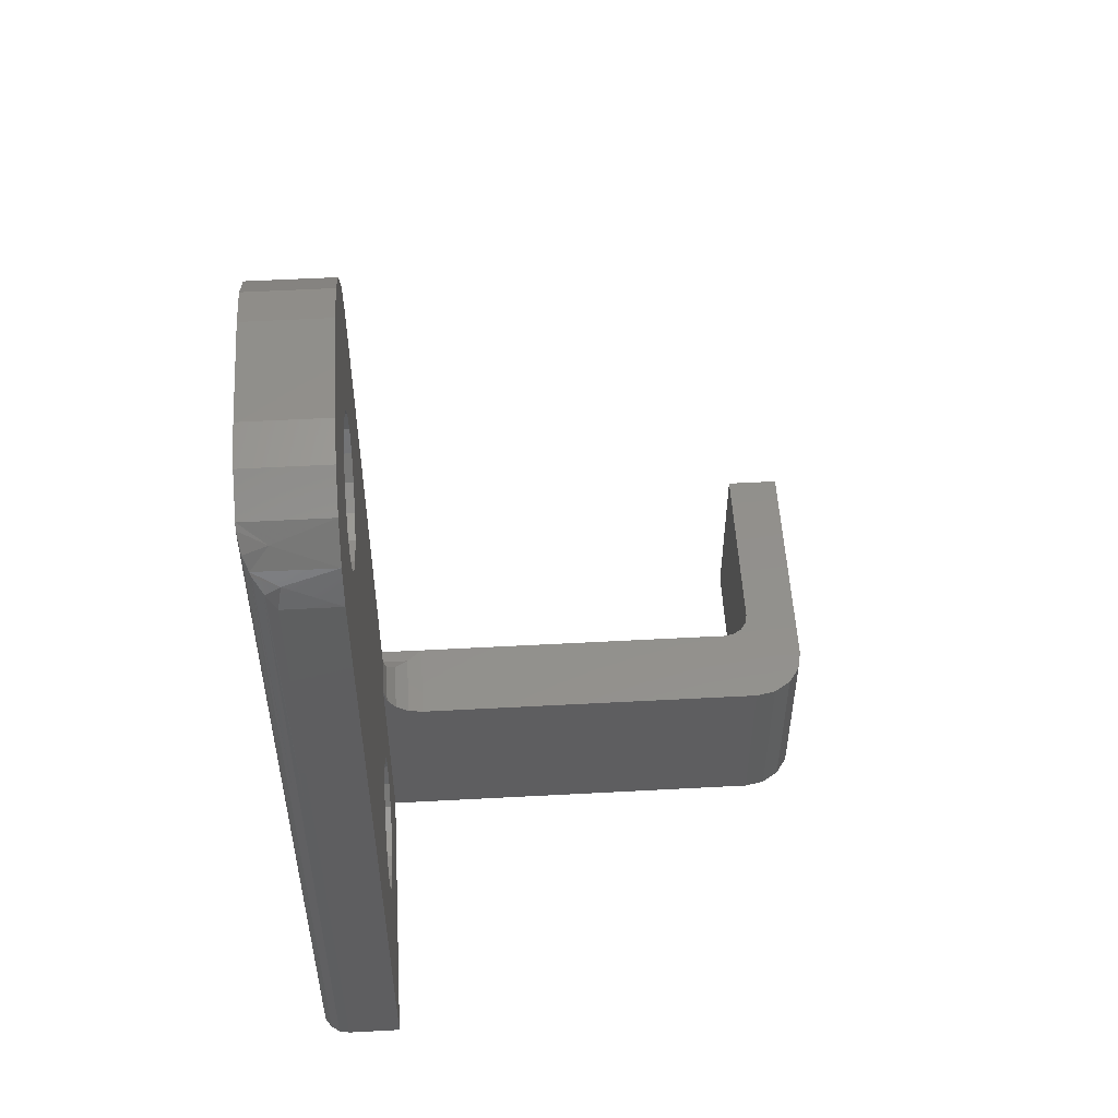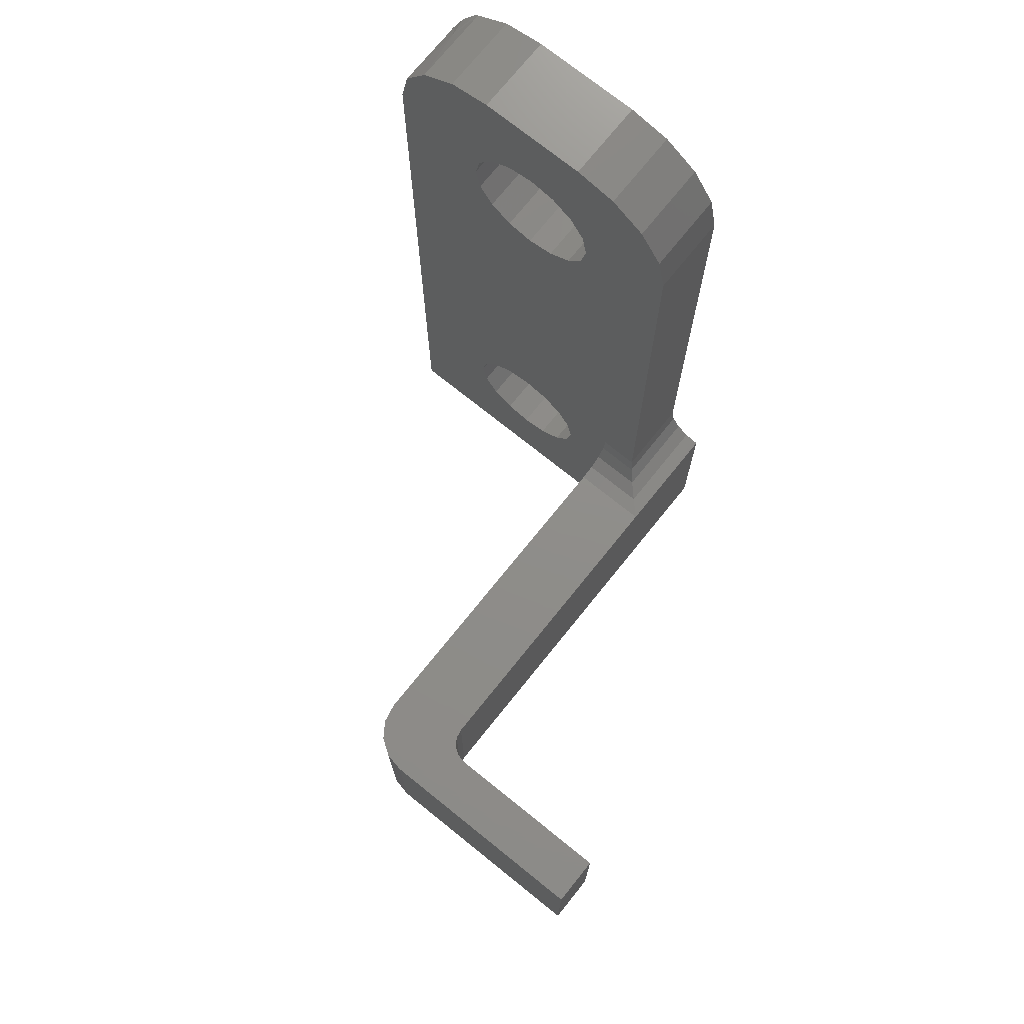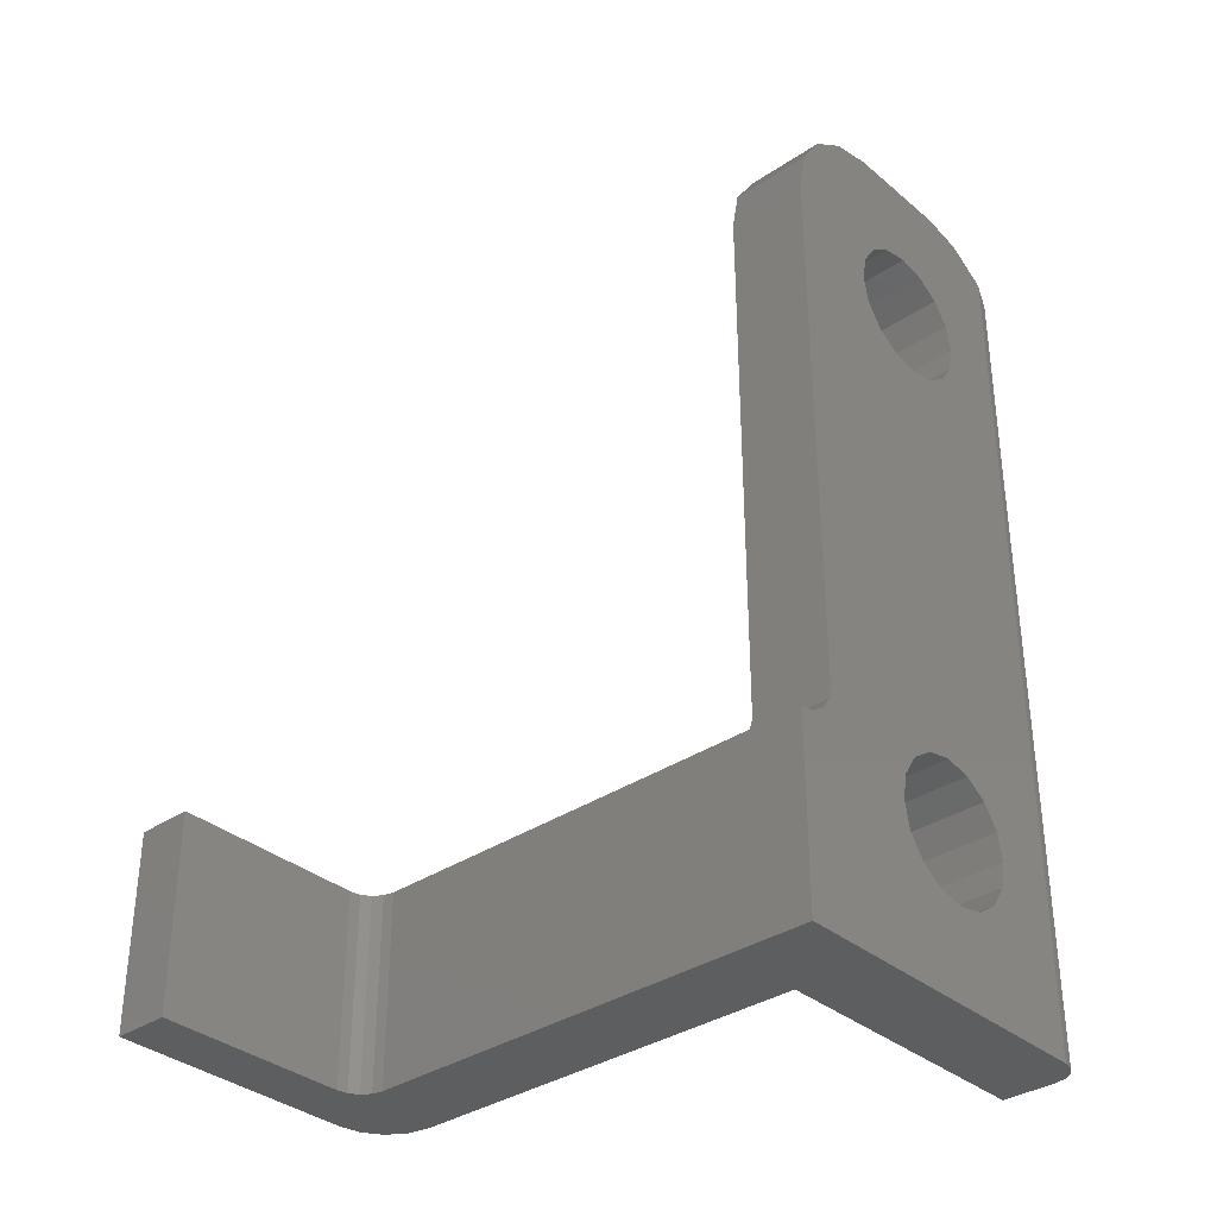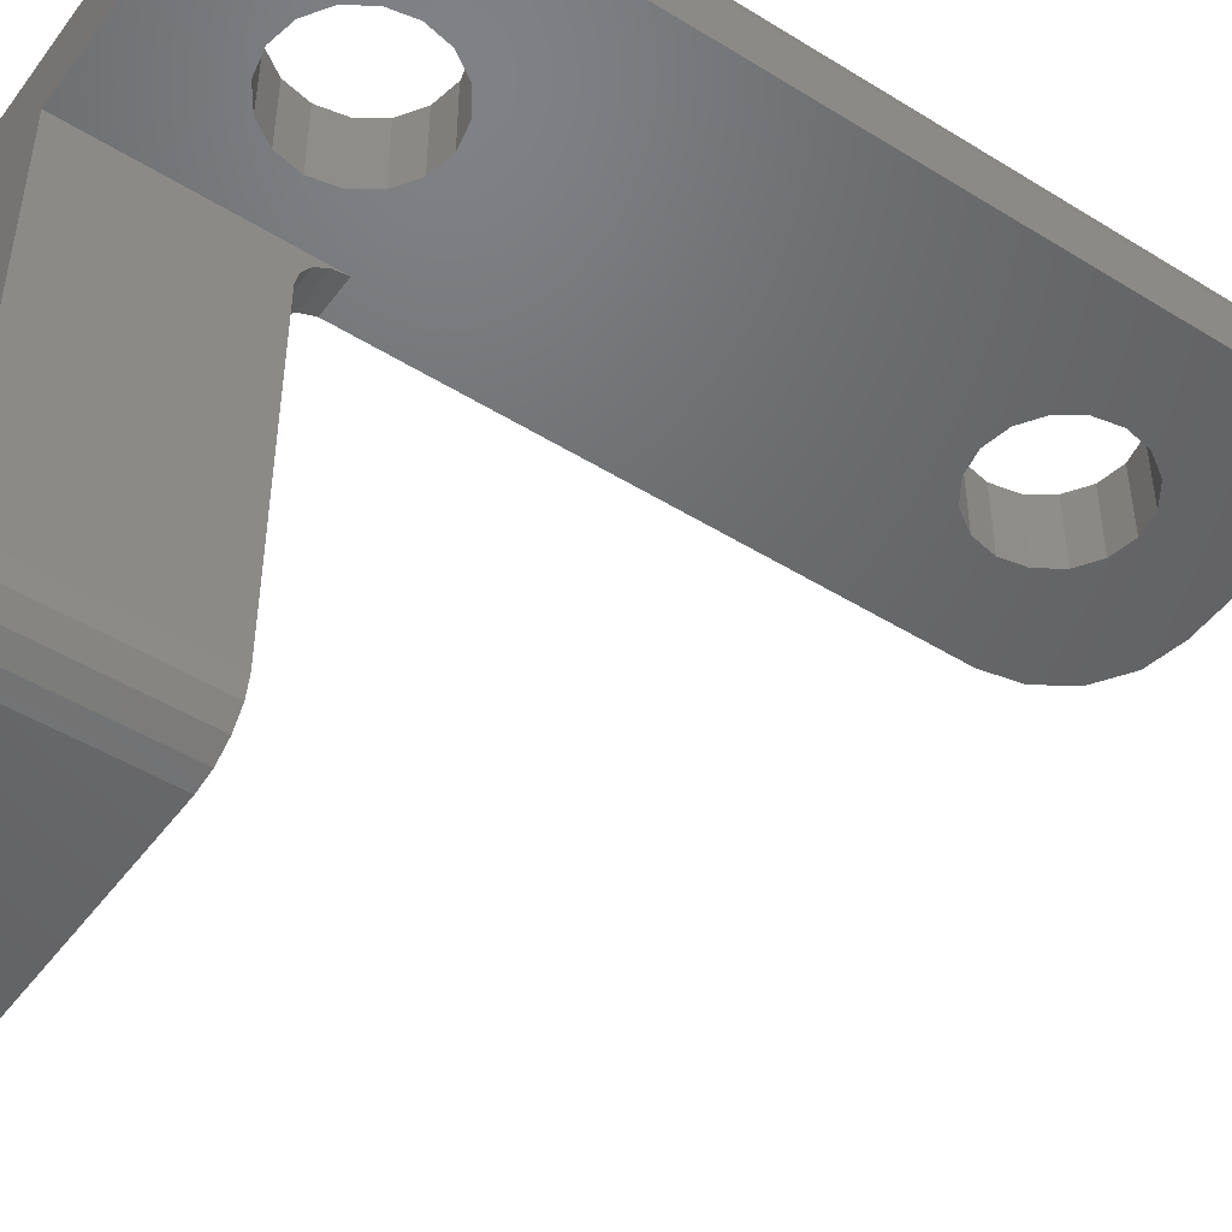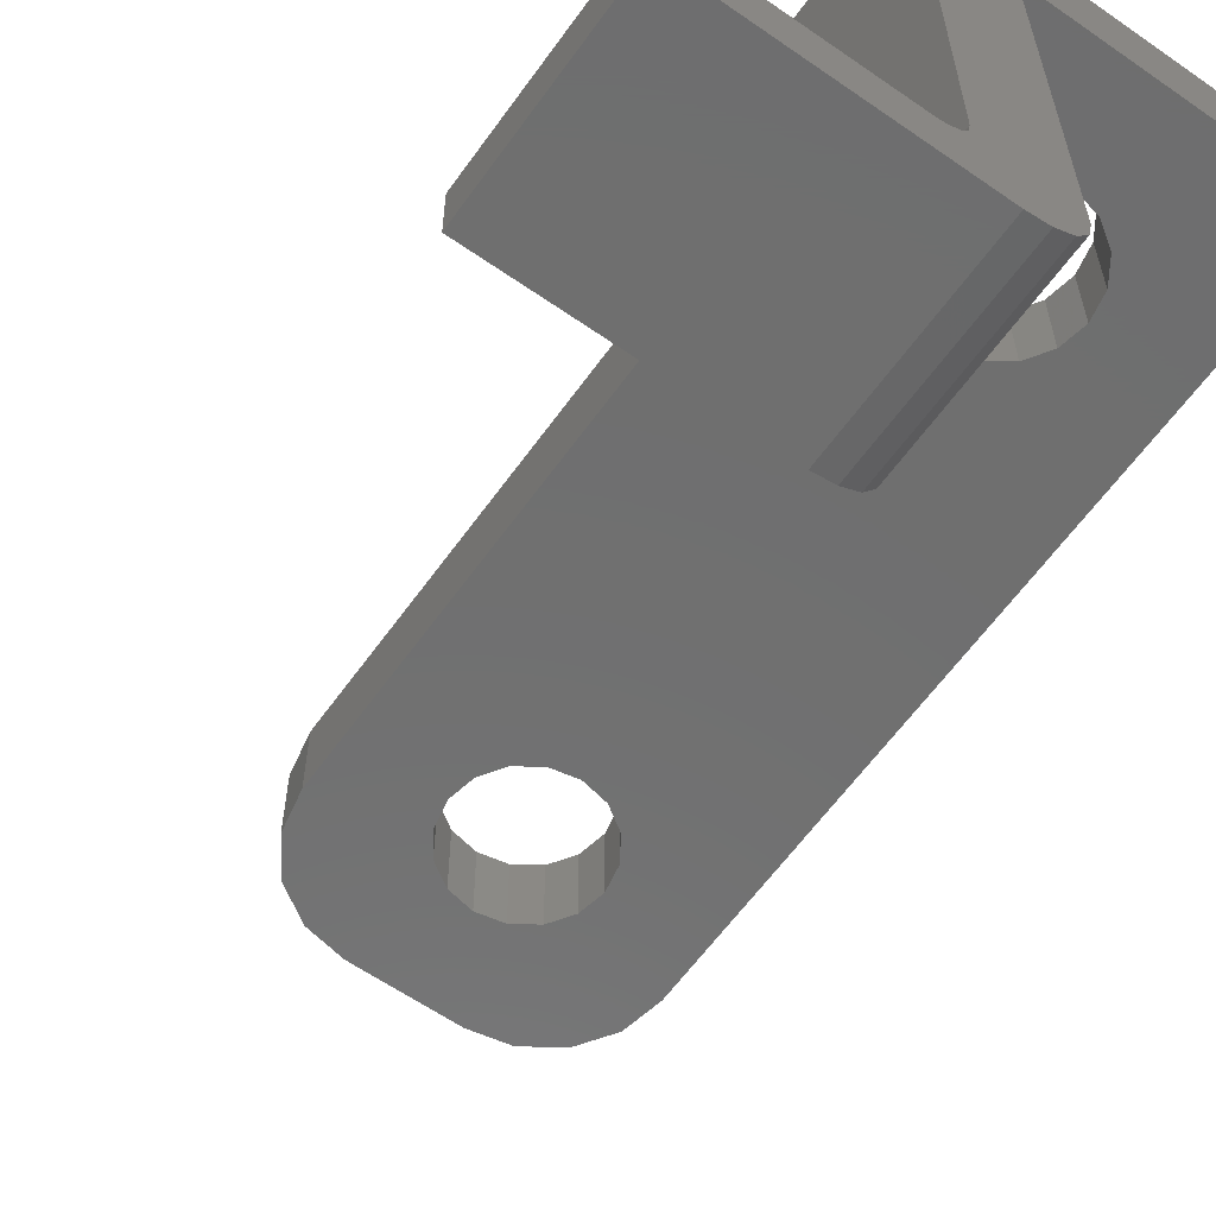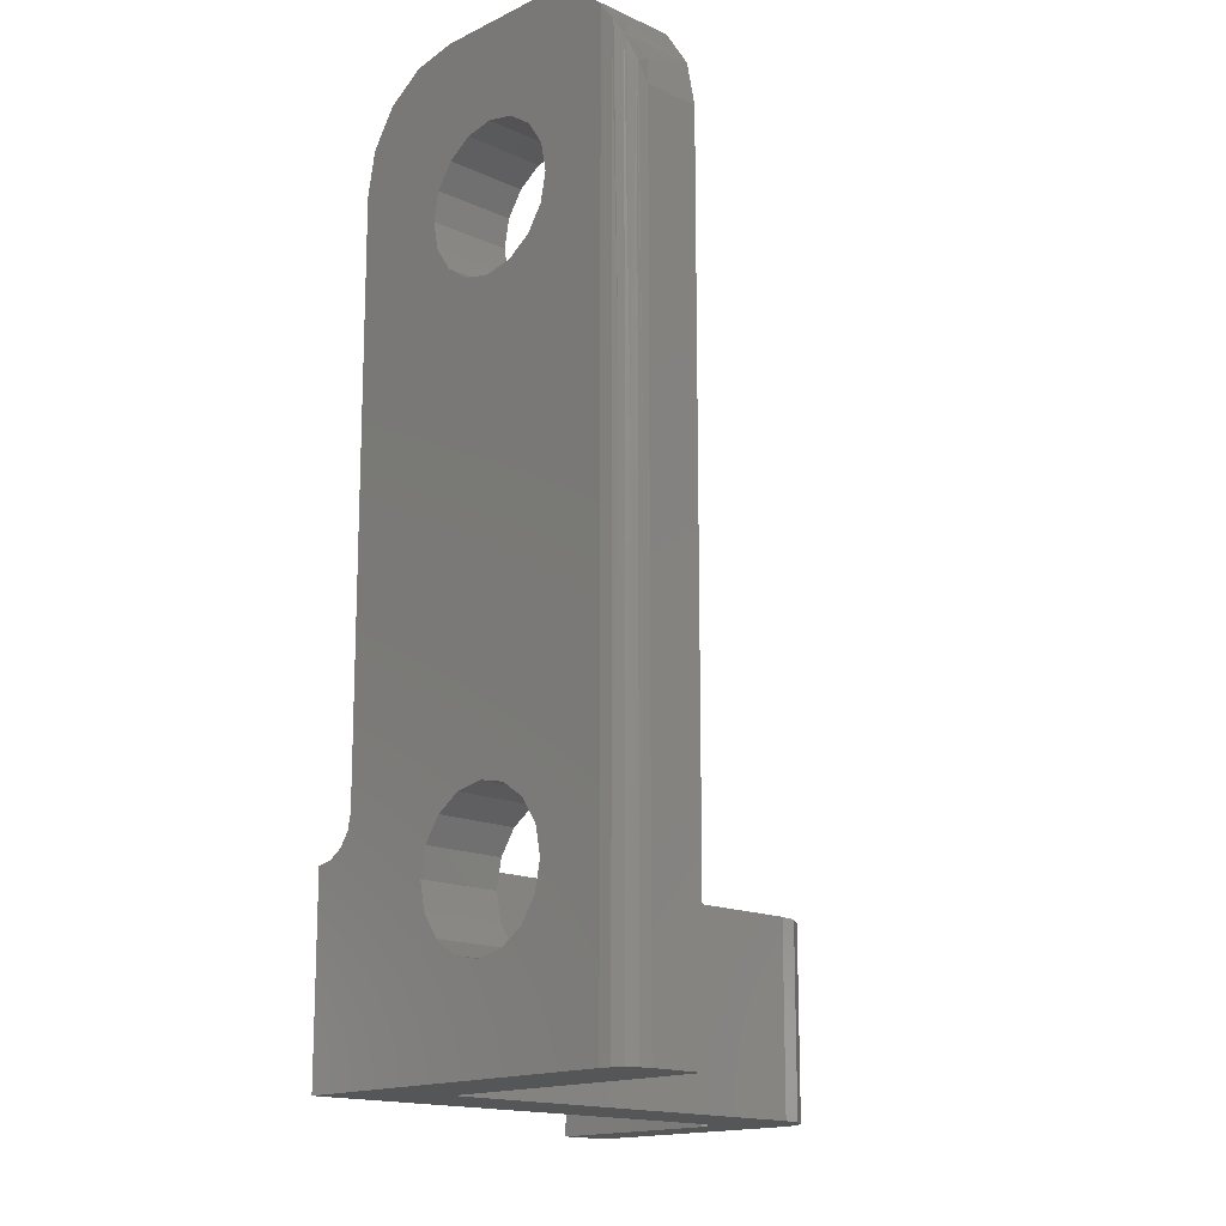
<metadata>
{"format":"stl","ext":"stl","renderer":"f3d","projection":"perspective","resolution":1024,"background":"white","views":[{"elev":53.2,"azim":-93.3,"up":"+Z"},{"elev":73.6,"azim":38.8,"up":"+Z"},{"elev":-34.8,"azim":131.9,"up":"+Z"},{"elev":-48.0,"azim":-124.8,"up":"+Y"},{"elev":-61.0,"azim":144.6,"up":"+Y"},{"elev":-15.5,"azim":-134.2,"up":"+Z"}]}
</metadata>
<code>
# stl→obj: 205 verts, 414 faces
v 8.869 77.41 33
v 8.652 77.73 36.5
v 8.652 77.73 29.5
v -2 94.5 44
v -2 95.5 58.5
v -2 95.5 29.5
v 12.31 78.54 33
v 12.12 78.58 29.5
v 12.12 78.58 36.5
v -2 93.5 29.5
v 12.5 78.5 36.5
v 12.5 78.5 29.5
v -1.19 96.46 45.19
v -1 96.5 29.5
v -1.383 96.42 29.5
v 11.96 78.68 33
v 11.79 78.79 29.5
v 11.79 78.79 36.5
v 11.68 78.96 33
v 11.58 79.12 29.5
v 11.58 79.12 36.5
v 6.402 93.5 36.49
v 6.6 93.5 35.5
v 8.5 93.5 29.5
v -2 93.5 58.5
v 1.598 93.5 36.49
v 8.5 93.5 38
v 8.5 93.39 37.43
v 8.5 93.06 36.94
v 15 76.5 33
v 19.5 76.5 29.5
v 19.5 76.5 36.5
v 10.5 76.5 36.5
v 10.5 76.5 29.5
v 11.54 79.31 33
v 11.5 79.5 29.5
v 11.5 79.5 36.5
v 10.12 76.58 33
v 9.735 76.65 36.5
v 9.735 76.65 29.5
v 9.41 76.87 33
v 9.086 77.09 36.5
v 9.086 77.09 29.5
v -1 96.5 61.15
v 1.4 96.5 56.5
v 1.598 96.5 55.51
v 2.162 96.5 54.66
v 1.598 96.5 36.49
v 11.5 96.5 36.5
v 11.5 96.5 29.5
v 10.93 96.5 36.61
v 10.44 96.5 36.94
v 5.838 96.5 37.34
v 6.402 96.5 36.49
v 6.6 96.5 35.5
v 6.402 96.5 34.51
v 5.838 96.5 33.66
v 4.995 96.5 33.1
v 1.4 96.5 35.5
v 4 96.5 32.9
v 1.598 96.5 34.51
v 3.005 96.5 33.1
v 2.162 96.5 33.66
v -1.956 95.72 47.19
v -1.918 95.88 59.27
v -1.924 95.88 29.5
v -1.801 96.06 47.63
v -1.699 96.2 59.99
v -1.707 96.21 29.5
v -1.55 96.31 50.03
v -1.379 96.41 60.62
v 8.5 92 36.5
v 8.5 78.5 36.5
v 8.5 92.57 36.61
v 19.5 77.5 33
v 6.402 93.5 34.51
v 5.838 93.5 33.66
v 4.995 93.5 33.1
v 4 93.5 32.9
v 1.4 93.5 35.5
v 3.005 93.5 33.1
v 1.598 93.5 34.51
v 2.162 93.5 33.66
v 8.576 78.12 33
v 8.5 78.5 29.5
v 16 78.5 33
v 19.5 78.5 29.5
v 19.5 78.5 36.5
v 11.5 88.8 33.7
v 4.497 95 33
v 3.503 95 33
v 5.417 95 33.38
v 2.583 95 33.38
v 1.88 95 34.08
v 6.12 95 34.08
v 11.5 92 36.5
v 6.501 95 35
v 1.499 95 35
v 6.501 95 36
v 1.499 95 36
v 6.12 95 36.92
v 5.838 93.5 37.34
v 2.162 96.5 37.34
v 1.88 95 36.92
v 2.162 93.5 37.34
v 9.856 92.29 36.56
v 11.21 94.39 36.56
v 10.93 92.57 36.61
v 9.591 92.82 36.78
v 10.44 93.06 36.94
v 10.68 94.66 36.78
v 4.995 96.5 37.9
v 4 96.5 38.1
v 10.11 96.5 37.43
v 9.388 93.22 37.18
v 10.11 93.39 37.43
v 10.28 94.86 37.18
v 3.005 96.5 37.9
v 4.995 93.5 37.9
v 5.417 95 37.62
v 2.583 95 37.62
v 3.005 93.5 37.9
v 9.279 93.44 37.71
v 10.06 94.97 37.71
v 10 93.5 38
v 10 96.5 38
v 4.497 95 38
v 3.503 95 38
v 4 93.5 38.1
v 10 93.5 58.5
v 6 93.5 62.5
v 2.162 93.5 54.66
v 10 95 48.25
v 10 96.5 58.5
v 3.005 93.5 54.1
v 4 96.5 53.9
v 3.005 96.5 54.1
v 4.995 96.5 54.1
v 4 93.5 53.9
v 4.995 93.5 54.1
v 6.402 93.5 55.51
v 5.838 93.5 54.66
v 6.6 96.5 56.5
v 6.402 96.5 55.51
v 5.838 96.5 54.66
v 6.6 93.5 56.5
v -1.94 95.84 59.19
v -1.758 96.15 59.87
v -1.446 96.39 60.53
v -1.685 96.21 60.03
v 3.503 95 54
v 4.497 95 54
v 2.583 95 54.38
v 5.417 95 54.38
v 6.12 95 55.08
v 1.88 95 55.08
v 1.598 93.5 55.51
v 6.501 95 56
v 1.499 95 56
v 1.4 93.5 56.5
v 6.402 96.5 57.49
v 6.501 95 57
v -1.696 93.5 60.03
v 6.402 93.5 57.49
v 1.598 93.5 57.49
v 1.598 96.5 57.49
v 1.499 95 57
v 6.12 95 57.92
v 5.838 93.5 58.34
v 5.838 96.5 58.34
v 2.162 96.5 58.34
v 2.162 93.5 58.34
v -0.8284 93.5 61.33
v 1.88 95 57.92
v 2 93.5 62.5
v 4.995 93.5 58.9
v 3.005 93.5 58.9
v 5.417 95 58.62
v 2.583 95 58.62
v 3.005 96.5 58.9
v -0.8284 96.5 61.33
v 4.995 96.5 58.9
v 0.4693 96.5 62.2
v 2 96.5 62.5
v 6 96.5 62.5
v 7.531 93.5 62.2
v 9.696 93.5 60.03
v 9.848 95 59.27
v 9.696 96.5 60.03
v -1.837 95.35 59.42
v 4.497 95 59
v 4 93.5 59.1
v 4 96.5 59.1
v 3.503 95 59
v 0.4693 93.5 62.2
v -1.266 95.57 60.72
v 8.828 96.5 61.33
v 7.531 96.5 62.2
v 9.262 95 60.68
v 8.828 93.5 61.33
v -0.1796 95 61.76
v 8.18 95 61.76
v 1.235 95 62.35
v 6.765 95 62.35
v 4 95 62.5
f 1 2 3
f 4 5 6
f 7 8 9
f 4 6 10
f 7 11 12
f 13 14 15
f 16 17 18
f 16 8 17
f 16 9 8
f 19 20 21
f 19 17 20
f 19 18 17
f 22 23 24
f 25 10 26
f 27 22 24
f 27 24 28
f 28 24 29
f 30 31 32
f 30 33 34
f 30 34 31
f 35 36 37
f 35 20 36
f 35 21 20
f 38 39 40
f 38 34 33
f 38 40 34
f 41 42 43
f 41 40 39
f 41 43 40
f 1 43 42
f 7 12 8
f 1 3 43
f 44 45 14
f 45 46 14
f 46 47 14
f 47 48 14
f 49 50 51
f 51 50 52
f 52 50 53
f 53 50 54
f 54 50 55
f 55 50 56
f 56 50 57
f 50 14 58
f 50 58 57
f 48 59 14
f 58 14 60
f 59 61 14
f 60 14 62
f 61 63 14
f 62 14 63
f 64 6 5
f 64 65 66
f 64 66 6
f 67 68 69
f 67 69 66
f 67 66 65
f 70 71 15
f 70 15 69
f 70 69 68
f 13 44 14
f 72 24 73
f 13 15 71
f 29 24 74
f 75 32 31
f 24 10 14
f 23 76 24
f 76 77 24
f 77 78 24
f 24 78 10
f 78 79 10
f 26 10 80
f 79 81 10
f 80 10 82
f 81 83 10
f 82 10 83
f 84 3 2
f 84 85 3
f 4 10 25
f 86 87 12
f 86 12 11
f 74 24 72
f 86 88 87
f 50 24 14
f 50 36 24
f 24 36 85
f 17 34 85
f 87 31 12
f 31 34 12
f 14 10 15
f 15 10 69
f 69 10 66
f 66 10 6
f 12 34 8
f 36 20 85
f 8 34 17
f 20 17 85
f 89 36 50
f 34 40 85
f 85 40 3
f 40 43 3
f 89 37 36
f 89 50 49
f 84 73 85
f 24 85 73
f 75 31 87
f 75 87 88
f 90 79 78
f 91 60 62
f 91 81 79
f 91 79 60
f 90 58 60
f 90 60 79
f 91 62 81
f 90 78 58
f 75 88 32
f 86 11 88
f 30 32 33
f 7 9 11
f 19 21 18
f 1 42 2
f 16 18 9
f 35 37 21
f 84 2 73
f 41 39 42
f 38 33 39
f 92 57 58
f 92 78 77
f 93 62 63
f 93 83 81
f 93 81 62
f 92 58 78
f 92 77 57
f 93 63 83
f 94 63 61
f 95 77 76
f 94 82 83
f 94 83 63
f 95 57 77
f 95 56 57
f 89 49 96
f 89 96 37
f 95 76 56
f 94 61 82
f 97 76 23
f 98 82 61
f 98 80 82
f 98 61 59
f 97 56 76
f 97 55 56
f 98 59 80
f 97 23 55
f 99 54 55
f 100 80 59
f 100 26 80
f 100 59 48
f 99 23 22
f 99 55 23
f 100 48 26
f 99 22 54
f 101 22 102
f 101 54 22
f 101 53 54
f 47 103 48
f 104 26 48
f 27 102 22
f 104 105 26
f 104 48 103
f 25 26 105
f 106 74 72
f 18 73 33
f 32 11 33
f 37 73 21
f 88 11 32
f 21 73 18
f 9 18 33
f 11 9 33
f 2 42 39
f 107 96 49
f 107 49 51
f 106 96 108
f 106 72 96
f 107 108 96
f 96 72 37
f 33 2 39
f 73 2 33
f 72 73 37
f 106 108 74
f 107 51 108
f 109 29 74
f 109 74 108
f 109 108 110
f 111 51 52
f 111 108 51
f 111 110 108
f 109 110 29
f 111 52 110
f 104 103 105
f 101 102 53
f 52 53 112
f 52 112 113
f 114 52 113
f 115 110 116
f 115 28 29
f 115 29 110
f 117 52 114
f 117 110 52
f 117 116 110
f 117 114 116
f 115 116 28
f 47 118 103
f 27 119 102
f 120 112 53
f 120 53 102
f 121 105 103
f 120 102 119
f 121 103 118
f 25 105 122
f 121 122 105
f 123 27 28
f 124 116 114
f 123 28 116
f 124 125 116
f 124 114 126
f 126 114 113
f 123 116 125
f 120 119 112
f 121 118 122
f 124 126 125
f 123 125 27
f 127 113 112
f 128 118 113
f 127 112 119
f 128 129 122
f 128 122 118
f 127 119 129
f 25 122 129
f 47 113 118
f 27 129 119
f 130 131 125
f 132 25 125
f 133 126 134
f 25 129 125
f 125 129 27
f 135 132 125
f 136 126 137
f 138 126 136
f 139 135 125
f 140 139 125
f 141 142 125
f 47 126 113
f 137 126 47
f 133 130 125
f 134 126 143
f 142 140 125
f 133 125 126
f 143 126 144
f 145 126 138
f 146 141 125
f 131 146 125
f 144 126 145
f 127 129 113
f 128 113 129
f 4 25 5
f 13 71 44
f 64 5 147
f 64 147 65
f 67 65 148
f 67 148 68
f 133 134 130
f 70 149 71
f 70 68 150
f 70 150 149
f 151 135 139
f 152 139 140
f 152 136 139
f 152 138 136
f 151 139 136
f 151 136 137
f 151 137 135
f 152 140 138
f 153 137 47
f 153 135 137
f 153 132 135
f 154 145 138
f 154 138 140
f 154 140 142
f 153 47 132
f 154 142 145
f 155 142 141
f 155 145 142
f 155 144 145
f 156 47 46
f 157 25 132
f 156 132 47
f 156 157 132
f 156 46 157
f 155 141 144
f 158 144 141
f 159 157 46
f 159 160 157
f 159 46 45
f 158 141 146
f 158 143 144
f 160 25 157
f 158 146 143
f 159 45 160
f 134 143 161
f 162 161 143
f 163 25 160
f 162 146 164
f 165 163 160
f 44 166 45
f 167 165 160
f 167 45 166
f 167 160 45
f 162 143 146
f 131 164 146
f 162 164 161
f 167 166 165
f 168 161 164
f 168 164 169
f 134 161 170
f 131 169 164
f 171 166 44
f 172 173 165
f 173 163 165
f 168 170 161
f 174 166 171
f 174 172 165
f 174 165 166
f 174 171 172
f 168 169 170
f 169 175 176
f 177 173 172
f 131 175 169
f 178 169 176
f 179 172 171
f 180 171 181
f 179 177 172
f 178 170 169
f 178 182 170
f 170 182 183
f 179 171 180
f 181 171 44
f 134 170 184
f 184 170 183
f 185 134 184
f 186 131 130
f 187 186 130
f 188 187 130
f 189 134 185
f 188 134 189
f 188 130 134
f 190 5 25
f 190 147 5
f 190 25 163
f 178 176 182
f 179 180 177
f 191 176 192
f 191 193 182
f 194 180 193
f 191 182 176
f 175 195 176
f 176 195 192
f 194 177 180
f 192 195 177
f 194 192 177
f 195 173 177
f 182 193 183
f 183 180 181
f 193 180 183
f 194 193 192
f 191 192 193
f 190 65 147
f 188 189 187
f 190 148 65
f 190 150 68
f 190 68 148
f 190 163 150
f 196 150 163
f 196 149 150
f 197 189 198
f 196 163 173
f 199 187 189
f 200 186 187
f 199 189 197
f 198 189 185
f 199 200 187
f 196 71 149
f 196 44 71
f 199 197 200
f 196 181 44
f 196 173 181
f 201 173 195
f 202 200 197
f 202 186 200
f 202 197 198
f 201 181 173
f 201 183 181
f 201 195 183
f 202 198 186
f 203 183 195
f 204 186 198
f 204 131 186
f 204 198 185
f 203 184 183
f 203 195 175
f 203 175 184
f 204 185 131
f 205 131 185
f 205 175 131
f 205 184 175
f 205 185 184

</code>
